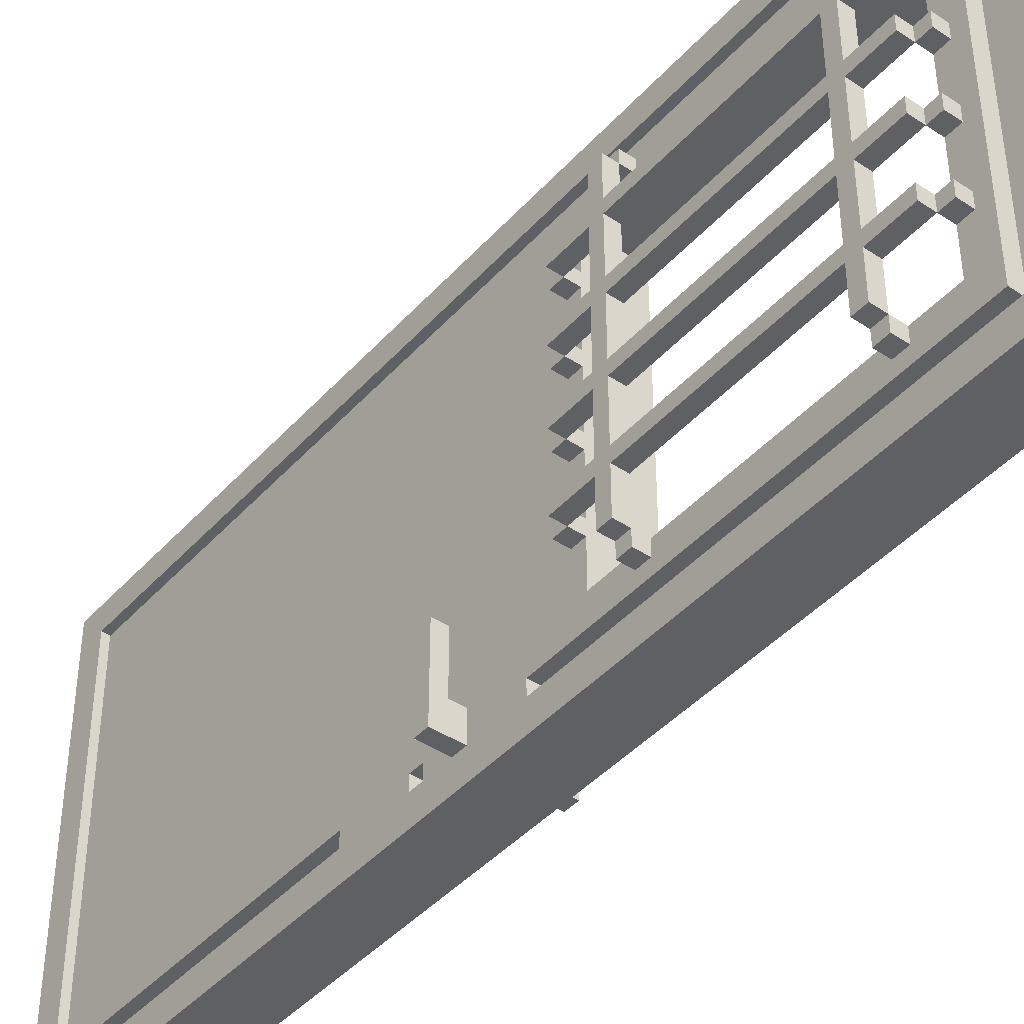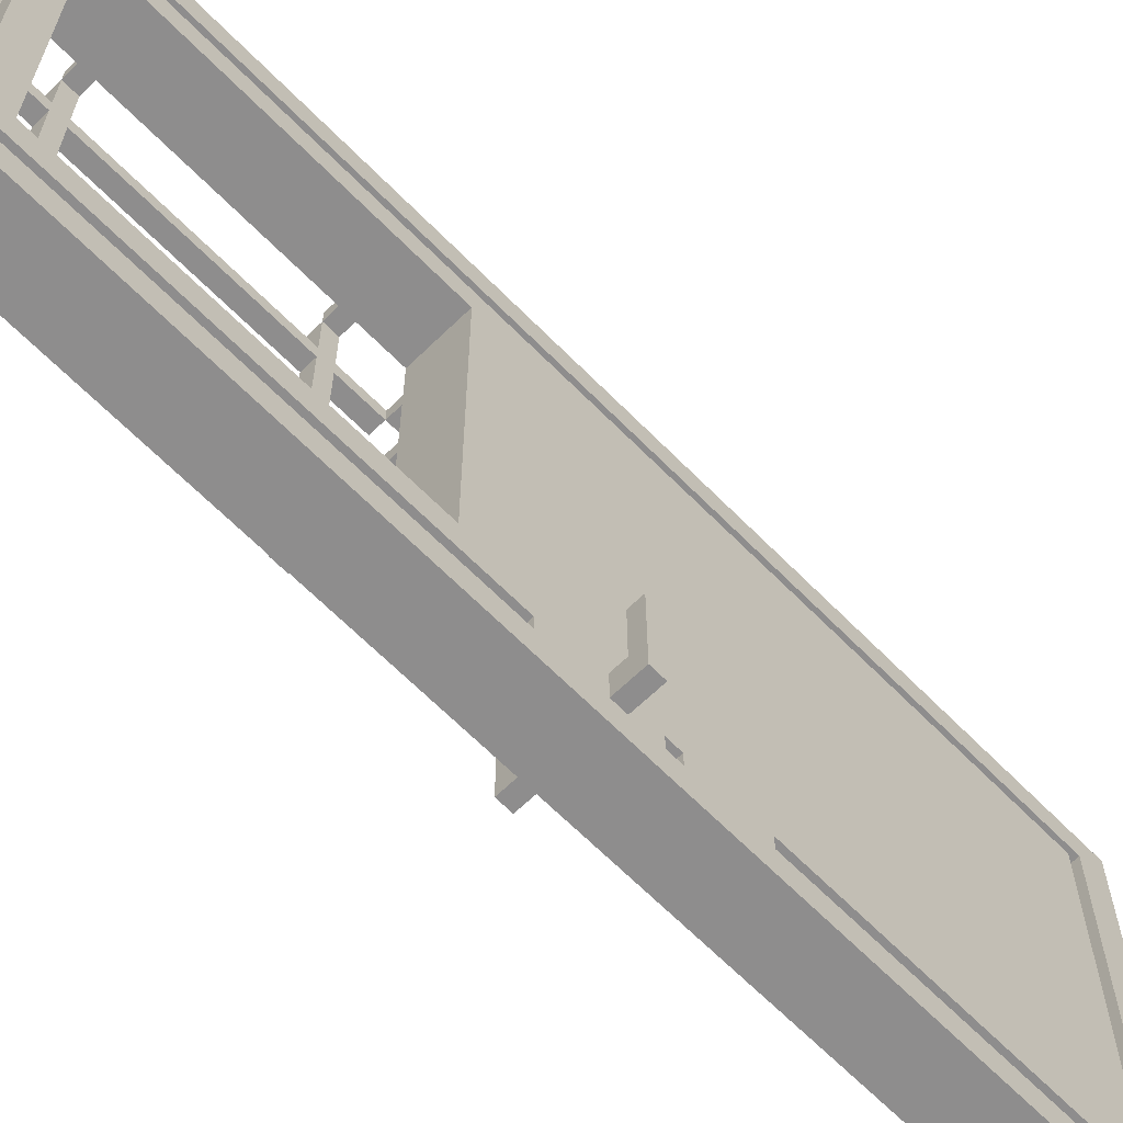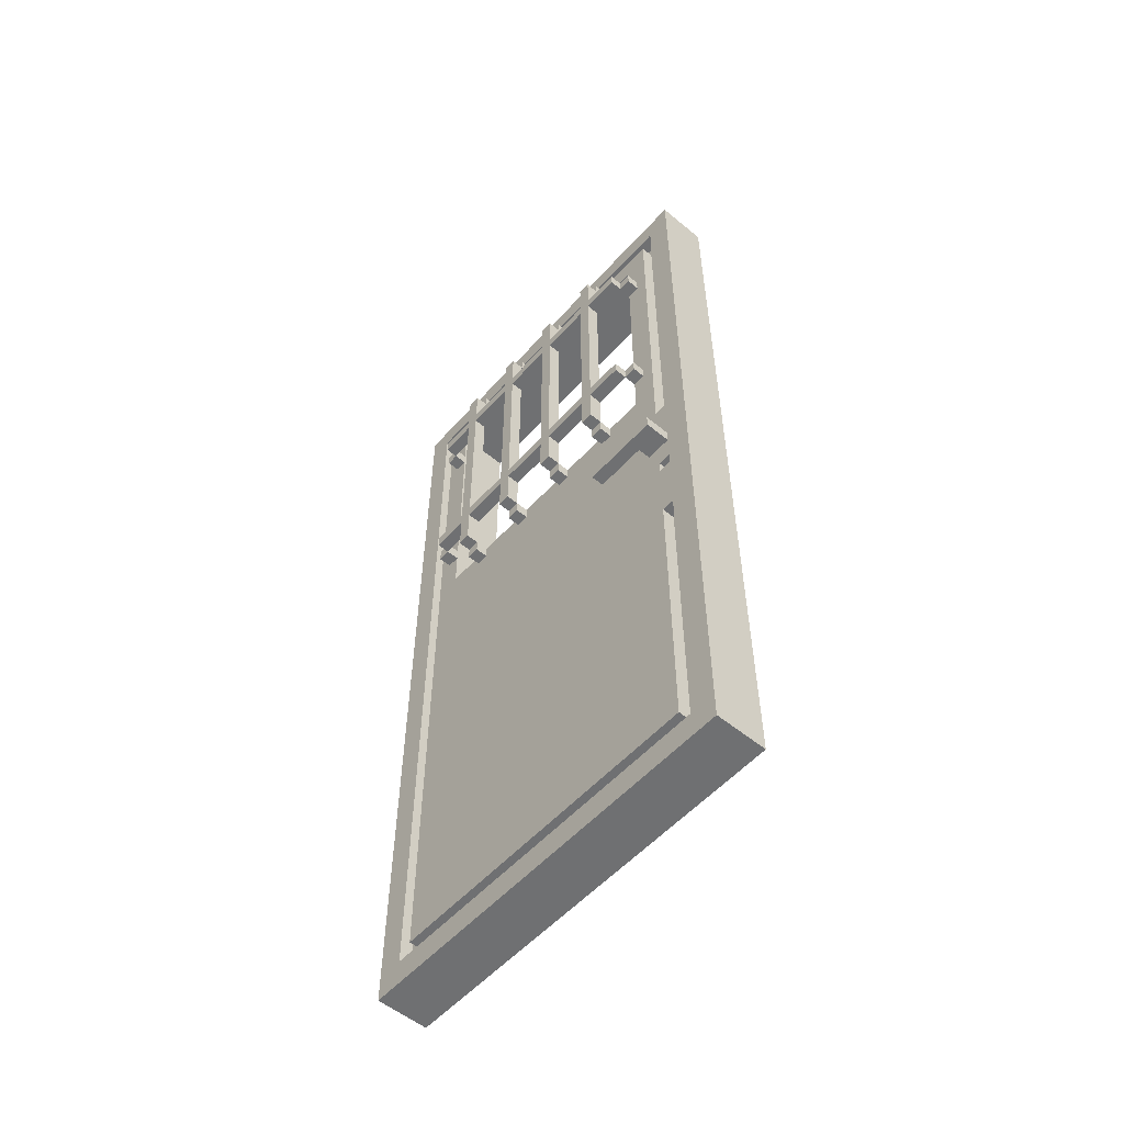
<metadata>
{"format":"obj","ext":"obj","renderer":"f3d","projection":"perspective","resolution":1024,"background":"white","views":[{"elev":-42.9,"azim":141.8,"up":"+Z"},{"elev":-64.7,"azim":-135.6,"up":"+Z"},{"elev":-54.9,"azim":139.0,"up":"+Y"}]}
</metadata>
<code>
v  -0.1 0.85 -0.6
v  -0.1 0.825 -0.75
v  -0.1 0.825 -0.6
v  -0.1 0.85 -0.75
v  -0.05 0.05 -0.05
v  -0.05 0 -0.8
v  -0.05 0 -0
v  -0.05 0.05 -0.75
v  -0.05 0.625 -0.725
v  -0.05 0.075 -0.725
v  -0.05 0.075 -0.075
v  -0.05 0.625 -0.75
v  -0.05 0.675 -0.7
v  -0.05 0.675 -0.75
v  -0.05 0.75 -0.725
v  -0.05 0.75 -0.75
v  -0.05 0.775 -0.725
v  -0.05 0.775 -0.75
v  -0.05 0.825 -0.7
v  -0.05 0.825 -0.75
v  -0.05 0.85 -0.7
v  -0.05 0.85 -0.75
v  -0.05 0.9 -0.7
v  -0.05 0.9 -0.75
v  -0.05 0.95 -0.725
v  -0.05 0.95 -0.75
v  -0.05 1.05 -0.125
v  -0.05 1.05 -0.675
v  -0.05 1.6 -0.125
v  -0.05 1.6 -0.675
v  -0.05 1.65 -0.075
v  -0.05 1.65 -0.725
v  -0.05 1.675 -0.05
v  -0.05 1.675 -0.75
v  -0.05 1.725 -0
v  -0.05 1.725 -0.8
v  -0.025 0.075 -0.075
v  -0.025 0.05 -0.75
v  -0.025 0.05 -0.05
v  -0.025 0.075 -0.725
v  -0.025 0.625 -0.725
v  -0.025 0.625 -0.75
v  -0.025 0.775 -0.725
v  -0.025 0.75 -0.75
v  -0.025 0.75 -0.725
v  -0.025 0.775 -0.75
v  -0.025 1.65 -0.075
v  -0.025 1.65 -0.725
v  -0.025 0.95 -0.75
v  -0.025 0.95 -0.725
v  -0.025 1.675 -0.05
v  -0.025 1.675 -0.75
v  0.075 0.85 -0.6
v  0.075 0.825 -0.7
v  0.075 0.825 -0.6
v  0.075 0.85 -0.7
v  0.075 1.125 -0.2
v  0.075 1.05 -0.225
v  0.075 1.05 -0.2
v  0.075 1.125 -0.225
v  0.075 1.125 -0.325
v  0.075 1.05 -0.35
v  0.075 1.05 -0.325
v  0.075 1.125 -0.35
v  0.075 1.125 -0.45
v  0.075 1.05 -0.475
v  0.075 1.05 -0.45
v  0.075 1.125 -0.475
v  0.075 1.125 -0.575
v  0.075 1.05 -0.6
v  0.075 1.05 -0.575
v  0.075 1.125 -0.6
v  0.075 1.15 -0.125
v  0.075 1.125 -0.675
v  0.075 1.125 -0.125
v  0.075 1.15 -0.2
v  0.075 1.15 -0.225
v  0.075 1.15 -0.325
v  0.075 1.15 -0.35
v  0.075 1.15 -0.45
v  0.075 1.15 -0.475
v  0.075 1.15 -0.575
v  0.075 1.15 -0.6
v  0.075 1.15 -0.675
v  0.075 1.5 -0.2
v  0.075 1.5 -0.225
v  0.075 1.5 -0.325
v  0.075 1.5 -0.35
v  0.075 1.5 -0.45
v  0.075 1.5 -0.475
v  0.075 1.5 -0.575
v  0.075 1.5 -0.6
v  0.075 1.525 -0.125
v  0.075 1.5 -0.675
v  0.075 1.5 -0.125
v  0.075 1.525 -0.2
v  0.075 1.525 -0.225
v  0.075 1.525 -0.325
v  0.075 1.525 -0.35
v  0.075 1.525 -0.45
v  0.075 1.525 -0.475
v  0.075 1.525 -0.575
v  0.075 1.525 -0.6
v  0.075 1.525 -0.675
v  0.075 1.6 -0.2
v  0.075 1.6 -0.225
v  0.075 1.6 -0.325
v  0.075 1.6 -0.35
v  0.075 1.6 -0.45
v  0.075 1.6 -0.475
v  0.075 1.6 -0.575
v  0.075 1.6 -0.6
v  -0.075 0.825 -0.6
v  -0.075 0.825 -0.7
v  -0.075 0.85 -0.6
v  -0.075 0.85 -0.7
v  0.025 0.05 -0.05
v  0.025 0.05 -0.75
v  0.025 0.075 -0.075
v  0.025 0.075 -0.725
v  0.025 0.625 -0.725
v  0.025 0.625 -0.75
v  0.025 0.75 -0.725
v  0.025 0.75 -0.75
v  0.025 0.775 -0.725
v  0.025 0.775 -0.75
v  0.025 1.65 -0.075
v  0.025 0.95 -0.725
v  0.025 0.95 -0.75
v  0.025 1.65 -0.725
v  0.025 1.675 -0.05
v  0.025 1.675 -0.75
v  0.05 0 -0
v  0.05 0 -0.8
v  0.05 0.05 -0.05
v  0.05 0.05 -0.75
v  0.05 0.075 -0.075
v  0.05 0.075 -0.725
v  0.05 0.625 -0.725
v  0.05 0.625 -0.75
v  0.05 0.675 -0.7
v  0.05 0.675 -0.75
v  0.05 0.75 -0.725
v  0.05 0.75 -0.75
v  0.05 0.775 -0.725
v  0.05 0.775 -0.75
v  0.05 0.825 -0.7
v  0.05 0.825 -0.75
v  0.05 0.85 -0.7
v  0.05 0.85 -0.75
v  0.05 0.9 -0.7
v  0.05 0.9 -0.75
v  0.05 0.95 -0.725
v  0.05 0.95 -0.75
v  0.05 1.025 -0.2
v  0.05 1.025 -0.225
v  0.05 1.025 -0.325
v  0.05 1.025 -0.35
v  0.05 1.025 -0.45
v  0.05 1.025 -0.475
v  0.05 1.025 -0.575
v  0.05 1.025 -0.6
v  0.05 1.05 -0.125
v  0.05 1.05 -0.2
v  0.05 1.05 -0.225
v  0.05 1.05 -0.325
v  0.05 1.05 -0.35
v  0.05 1.05 -0.45
v  0.05 1.05 -0.475
v  0.05 1.05 -0.575
v  0.05 1.05 -0.6
v  0.05 1.05 -0.675
v  0.05 1.125 -0.1
v  0.05 1.125 -0.125
v  0.05 1.125 -0.675
v  0.05 1.125 -0.7
v  0.05 1.15 -0.1
v  0.05 1.15 -0.7
v  0.05 1.15 -0.125
v  0.05 1.5 -0.1
v  0.05 1.5 -0.125
v  0.05 1.15 -0.675
v  0.05 1.5 -0.675
v  0.05 1.5 -0.7
v  0.05 1.525 -0.1
v  0.05 1.525 -0.7
v  0.05 1.525 -0.125
v  0.05 1.6 -0.125
v  0.05 1.525 -0.675
v  0.05 1.6 -0.675
v  0.05 1.6 -0.2
v  0.05 1.625 -0.2
v  0.05 1.6 -0.225
v  0.05 1.6 -0.325
v  0.05 1.625 -0.225
v  0.05 1.625 -0.325
v  0.05 1.6 -0.35
v  0.05 1.6 -0.45
v  0.05 1.625 -0.35
v  0.05 1.625 -0.45
v  0.05 1.6 -0.475
v  0.05 1.6 -0.575
v  0.05 1.625 -0.475
v  0.05 1.625 -0.575
v  0.05 1.6 -0.6
v  0.05 1.625 -0.6
v  0.05 1.65 -0.075
v  0.05 1.65 -0.725
v  0.05 1.675 -0.05
v  0.05 1.675 -0.75
v  0.05 1.725 -0
v  0.05 1.725 -0.8
v  0.075 1.025 -0.2
v  0.075 1.025 -0.225
v  0.075 1.025 -0.325
v  0.075 1.025 -0.35
v  0.075 1.025 -0.45
v  0.075 1.025 -0.475
v  0.075 1.025 -0.575
v  0.075 1.025 -0.6
v  0.075 1.125 -0.1
v  0.075 1.15 -0.1
v  0.075 1.125 -0.7
v  0.075 1.15 -0.7
v  0.075 1.5 -0.1
v  0.075 1.525 -0.1
v  0.075 1.5 -0.7
v  0.075 1.525 -0.7
v  0.075 1.625 -0.2
v  0.075 1.625 -0.225
v  0.075 1.625 -0.325
v  0.075 1.625 -0.35
v  0.075 1.625 -0.45
v  0.075 1.625 -0.475
v  0.075 1.625 -0.575
v  0.075 1.625 -0.6
v  0.1 0.825 -0.6
v  0.1 0.825 -0.75
v  0.1 0.85 -0.6
v  0.1 0.85 -0.75
v  0.1 1.05 -0.2
v  0.1 1.05 -0.225
v  0.1 1.125 -0.2
v  0.1 1.125 -0.225
v  0.1 1.05 -0.325
v  0.1 1.05 -0.35
v  0.1 1.125 -0.325
v  0.1 1.125 -0.35
v  0.1 1.05 -0.45
v  0.1 1.05 -0.475
v  0.1 1.125 -0.45
v  0.1 1.125 -0.475
v  0.1 1.05 -0.575
v  0.1 1.05 -0.6
v  0.1 1.125 -0.575
v  0.1 1.125 -0.6
v  0.1 1.15 -0.125
v  0.1 1.125 -0.675
v  0.1 1.125 -0.125
v  0.1 1.15 -0.2
v  0.1 1.15 -0.225
v  0.1 1.15 -0.325
v  0.1 1.15 -0.35
v  0.1 1.15 -0.45
v  0.1 1.15 -0.475
v  0.1 1.15 -0.575
v  0.1 1.15 -0.6
v  0.1 1.15 -0.675
v  0.1 1.5 -0.2
v  0.1 1.5 -0.225
v  0.1 1.5 -0.325
v  0.1 1.5 -0.35
v  0.1 1.5 -0.45
v  0.1 1.5 -0.475
v  0.1 1.5 -0.575
v  0.1 1.5 -0.6
v  0.1 1.525 -0.125
v  0.1 1.5 -0.675
v  0.1 1.5 -0.125
v  0.1 1.525 -0.2
v  0.1 1.525 -0.225
v  0.1 1.525 -0.325
v  0.1 1.525 -0.35
v  0.1 1.525 -0.45
v  0.1 1.525 -0.475
v  0.1 1.525 -0.575
v  0.1 1.525 -0.6
v  0.1 1.525 -0.675
v  0.1 1.6 -0.2
v  0.1 1.6 -0.225
v  0.1 1.6 -0.325
v  0.1 1.6 -0.35
v  0.1 1.6 -0.45
v  0.1 1.6 -0.475
v  0.1 1.6 -0.575
v  0.1 1.6 -0.6
v  -0.025 0 -0
v  -0.025 1.725 -0
v  0.025 0 -0
v  0.025 1.725 -0
v  -0.025 1.05 -0.675
v  -0.025 1.6 -0.675
v  0.025 1.05 -0.675
v  0.025 1.6 -0.675
v  -0.025 1.05 -0.125
v  -0.025 1.6 -0.125
v  0.025 1.05 -0.125
v  0.025 1.6 -0.125
v  -0.025 0 -0.8
v  -0.025 1.725 -0.8
v  0.025 0 -0.8
v  0.025 1.725 -0.8
o Porte_Bois_Barreaux
g Porte_Bois_Barreaux
f 1 2 3
f 4 2 1
f 5 6 7
f 8 6 5
f 9 10 11
f 12 6 8
f 13 9 11
f 13 12 9
f 14 6 12
f 14 12 13
f 15 14 13
f 16 6 14
f 16 14 15
f 17 15 13
f 18 6 16
f 19 13 11
f 19 18 17
f 19 17 13
f 20 6 18
f 20 18 19
f 21 19 11
f 22 6 20
f 23 21 11
f 23 22 21
f 24 6 22
f 24 22 23
f 25 24 23
f 26 6 24
f 26 24 25
f 27 23 11
f 27 25 23
f 28 25 27
f 29 27 11
f 30 25 28
f 31 29 11
f 31 30 29
f 32 25 30
f 32 30 31
f 33 5 7
f 34 6 26
f 35 33 7
f 35 34 33
f 36 6 34
f 36 34 35
f 37 38 39
f 40 38 37
f 41 38 40
f 42 38 41
f 43 44 45
f 46 44 43
f 47 37 39
f 48 49 50
f 51 47 39
f 51 48 47
f 52 49 48
f 52 48 51
f 53 54 55
f 56 54 53
f 57 58 59
f 60 58 57
f 61 62 63
f 64 62 61
f 65 66 67
f 68 66 65
f 69 70 71
f 72 70 69
f 73 68 65
f 73 74 72
f 73 72 69
f 73 69 68
f 73 60 57
f 73 65 64
f 73 64 61
f 73 61 60
f 73 57 75
f 76 74 73
f 77 74 76
f 78 74 77
f 79 74 78
f 80 74 79
f 81 74 80
f 82 74 81
f 83 74 82
f 84 74 83
f 85 77 76
f 86 77 85
f 87 79 78
f 88 79 87
f 89 81 80
f 90 81 89
f 91 83 82
f 92 83 91
f 93 88 87
f 93 94 92
f 93 92 91
f 93 91 90
f 93 90 89
f 93 89 88
f 93 86 85
f 93 87 86
f 93 85 95
f 96 94 93
f 97 94 96
f 98 94 97
f 99 94 98
f 100 94 99
f 101 94 100
f 102 94 101
f 103 94 102
f 104 94 103
f 105 97 96
f 106 97 105
f 107 99 98
f 108 99 107
f 109 101 100
f 110 101 109
f 111 103 102
f 112 103 111
f 113 114 115
f 115 114 116
f 117 118 119
f 119 118 120
f 120 118 121
f 121 118 122
f 123 124 125
f 125 124 126
f 117 119 127
f 128 129 130
f 117 127 131
f 127 130 131
f 130 129 132
f 131 130 132
f 133 134 135
f 135 134 136
f 137 138 139
f 136 134 140
f 137 139 141
f 139 140 141
f 140 134 142
f 141 140 142
f 141 142 143
f 142 134 144
f 143 142 144
f 141 143 145
f 144 134 146
f 137 141 147
f 145 146 147
f 141 145 147
f 146 134 148
f 147 146 148
f 137 147 149
f 148 134 150
f 137 149 151
f 149 150 151
f 150 134 152
f 151 150 152
f 151 152 153
f 152 134 154
f 153 152 154
f 137 151 155
f 151 153 155
f 155 153 156
f 156 153 157
f 157 153 158
f 158 153 159
f 159 153 160
f 160 153 161
f 161 153 162
f 137 155 163
f 163 155 164
f 156 157 165
f 165 157 166
f 158 159 167
f 167 159 168
f 160 161 169
f 169 161 170
f 162 153 171
f 171 153 172
f 137 163 173
f 173 163 174
f 172 153 175
f 175 153 176
f 137 173 177
f 176 153 178
f 177 179 180
f 137 177 180
f 180 179 181
f 182 178 183
f 178 153 184
f 183 178 184
f 137 180 185
f 184 153 186
f 185 187 188
f 189 186 190
f 188 191 192
f 193 194 195
f 195 194 196
f 197 198 199
f 199 198 200
f 201 202 203
f 203 202 204
f 205 190 206
f 199 200 207
f 204 206 207
f 137 185 207
f 185 188 207
f 200 203 207
f 203 204 207
f 196 199 207
f 188 192 207
f 192 195 207
f 195 196 207
f 206 190 208
f 207 206 208
f 186 153 208
f 190 186 208
f 133 135 209
f 154 134 210
f 133 209 211
f 209 210 211
f 210 134 212
f 211 210 212
f 213 214 59
f 59 214 58
f 215 216 63
f 63 216 62
f 217 218 67
f 67 218 66
f 219 220 71
f 71 220 70
f 221 75 222
f 222 75 73
f 74 223 84
f 84 223 224
f 225 95 226
f 226 95 93
f 94 227 104
f 104 227 228
f 105 106 229
f 229 106 230
f 107 108 231
f 231 108 232
f 109 110 233
f 233 110 234
f 111 112 235
f 235 112 236
f 237 238 239
f 239 238 240
f 241 242 243
f 243 242 244
f 245 246 247
f 247 246 248
f 249 250 251
f 251 250 252
f 253 254 255
f 255 254 256
f 251 252 257
f 256 258 257
f 255 256 257
f 252 255 257
f 243 244 257
f 248 251 257
f 247 248 257
f 244 247 257
f 259 243 257
f 257 258 260
f 260 258 261
f 261 258 262
f 262 258 263
f 263 258 264
f 264 258 265
f 265 258 266
f 266 258 267
f 267 258 268
f 260 261 269
f 269 261 270
f 262 263 271
f 271 263 272
f 264 265 273
f 273 265 274
f 266 267 275
f 275 267 276
f 271 272 277
f 276 278 277
f 275 276 277
f 274 275 277
f 273 274 277
f 272 273 277
f 269 270 277
f 270 271 277
f 279 269 277
f 277 278 280
f 280 278 281
f 281 278 282
f 282 278 283
f 283 278 284
f 284 278 285
f 285 278 286
f 286 278 287
f 287 278 288
f 280 281 289
f 289 281 290
f 282 283 291
f 291 283 292
f 284 285 293
f 293 285 294
f 286 287 295
f 295 287 296
f 297 35 7
f 298 35 297
f 299 298 297
f 300 298 299
f 133 300 299
f 211 300 133
f 37 31 11
f 47 31 37
f 137 127 119
f 207 127 137
f 221 177 173
f 222 177 221
f 225 185 180
f 226 185 225
f 259 73 75
f 257 73 259
f 279 93 95
f 277 93 279
f 213 164 155
f 59 164 213
f 105 192 191
f 229 192 105
f 241 57 59
f 243 57 241
f 260 85 76
f 269 85 260
f 280 105 96
f 289 105 280
f 215 166 157
f 63 166 215
f 107 196 194
f 231 196 107
f 245 61 63
f 247 61 245
f 262 87 78
f 271 87 262
f 282 107 98
f 291 107 282
f 217 168 159
f 67 168 217
f 109 200 198
f 233 200 109
f 249 65 67
f 251 65 249
f 264 89 80
f 273 89 264
f 284 109 100
f 293 109 284
f 219 170 161
f 71 170 219
f 111 204 202
f 235 204 111
f 253 69 71
f 255 69 253
f 266 91 82
f 275 91 266
f 286 111 102
f 295 111 286
f 113 1 3
f 115 1 113
f 237 53 55
f 239 53 237
f 301 30 28
f 302 30 301
f 303 302 301
f 304 302 303
f 172 304 303
f 175 304 172
f 182 304 175
f 183 304 182
f 189 304 183
f 190 304 189
f 74 182 175
f 84 182 74
f 94 189 183
f 104 189 94
f 19 116 114
f 21 116 19
f 54 149 147
f 56 149 54
f 38 12 8
f 42 12 38
f 44 18 16
f 46 18 44
f 49 34 26
f 52 34 49
f 136 122 118
f 140 122 136
f 144 126 124
f 146 126 144
f 154 132 129
f 210 132 154
f 5 33 39
f 39 33 51
f 117 131 135
f 135 131 209
f 27 29 305
f 305 29 306
f 305 306 307
f 307 306 308
f 307 308 163
f 163 308 174
f 174 308 179
f 179 308 181
f 181 308 187
f 187 308 188
f 174 179 75
f 75 179 73
f 181 187 95
f 95 187 93
f 156 165 214
f 214 165 58
f 193 195 106
f 106 195 230
f 58 60 242
f 242 60 244
f 77 86 261
f 261 86 270
f 97 106 281
f 281 106 290
f 158 167 216
f 216 167 62
f 197 199 108
f 108 199 232
f 62 64 246
f 246 64 248
f 79 88 263
f 263 88 272
f 99 108 283
f 283 108 292
f 160 169 218
f 218 169 66
f 201 203 110
f 110 203 234
f 66 68 250
f 250 68 252
f 81 90 265
f 265 90 274
f 101 110 285
f 285 110 294
f 162 171 220
f 220 171 70
f 205 206 112
f 112 206 236
f 70 72 254
f 254 72 256
f 83 92 267
f 267 92 276
f 103 112 287
f 287 112 296
f 74 84 258
f 258 84 268
f 94 104 278
f 278 104 288
f 176 178 223
f 223 178 224
f 184 186 227
f 227 186 228
f 10 9 40
f 40 9 41
f 15 17 45
f 45 17 43
f 25 32 50
f 50 32 48
f 120 121 138
f 138 121 139
f 123 125 143
f 143 125 145
f 128 130 153
f 153 130 208
f 2 4 20
f 20 4 22
f 148 150 238
f 238 150 240
f 6 36 309
f 309 36 310
f 309 310 311
f 311 310 312
f 311 312 134
f 134 312 212
f 6 297 7
f 309 299 297
f 309 297 6
f 311 133 299
f 311 299 309
f 134 133 311
f 10 37 11
f 40 37 10
f 120 137 119
f 138 137 120
f 12 41 9
f 42 41 12
f 122 139 121
f 140 139 122
f 18 43 17
f 46 43 18
f 126 145 125
f 146 145 126
f 114 113 3
f 54 237 55
f 2 19 114
f 2 114 3
f 20 19 2
f 148 54 147
f 238 237 54
f 238 54 148
f 156 213 155
f 214 213 156
f 158 215 157
f 216 215 158
f 160 217 159
f 218 217 160
f 162 219 161
f 220 219 162
f 58 241 59
f 242 241 58
f 62 245 63
f 246 245 62
f 66 249 67
f 250 249 66
f 70 253 71
f 254 253 70
f 174 221 173
f 75 221 174
f 57 259 75
f 243 259 57
f 61 244 60
f 247 244 61
f 65 248 64
f 251 248 65
f 69 252 68
f 255 252 69
f 74 256 72
f 258 256 74
f 176 74 175
f 223 74 176
f 181 225 180
f 95 225 181
f 85 279 95
f 269 279 85
f 87 270 86
f 271 270 87
f 89 272 88
f 273 272 89
f 91 274 90
f 275 274 91
f 94 276 92
f 278 276 94
f 184 94 183
f 227 94 184
f 191 188 308
f 193 191 308
f 193 105 191
f 106 105 193
f 194 193 308
f 197 194 308
f 197 107 194
f 108 107 197
f 198 197 308
f 201 198 308
f 201 109 198
f 110 109 201
f 202 201 308
f 205 202 308
f 205 111 202
f 112 111 205
f 30 306 29
f 302 308 306
f 302 306 30
f 304 205 308
f 304 308 302
f 190 205 304
f 34 51 33
f 52 51 34
f 132 209 131
f 210 209 132
f 5 39 8
f 8 39 38
f 117 135 118
f 118 135 136
f 15 45 16
f 16 45 44
f 123 143 124
f 124 143 144
f 1 115 116
f 53 239 56
f 116 21 4
f 1 116 4
f 4 21 22
f 149 56 150
f 56 239 240
f 150 56 240
f 25 50 26
f 26 50 49
f 128 153 129
f 129 153 154
f 307 163 164
f 307 164 165
f 164 59 165
f 165 59 58
f 307 165 166
f 307 166 167
f 166 63 167
f 167 63 62
f 307 167 168
f 307 168 169
f 168 67 169
f 169 67 66
f 307 169 170
f 307 170 171
f 170 71 171
f 171 71 70
f 27 305 28
f 305 307 301
f 28 305 301
f 307 171 303
f 301 307 303
f 303 171 172
f 177 222 179
f 179 222 73
f 73 257 76
f 76 257 260
f 77 261 78
f 78 261 262
f 79 263 80
f 80 263 264
f 81 265 82
f 82 265 266
f 83 267 84
f 84 267 268
f 182 84 178
f 178 84 224
f 185 226 187
f 187 226 93
f 93 277 96
f 96 277 280
f 97 281 98
f 98 281 282
f 99 283 100
f 100 283 284
f 101 285 102
f 102 285 286
f 103 287 104
f 104 287 288
f 189 104 186
f 186 104 228
f 105 289 106
f 106 289 290
f 107 291 108
f 108 291 292
f 109 293 110
f 110 293 294
f 111 295 112
f 112 295 296
f 192 229 195
f 195 229 230
f 196 231 199
f 199 231 232
f 200 233 203
f 203 233 234
f 204 235 206
f 206 235 236
f 31 47 32
f 32 47 48
f 127 207 130
f 130 207 208
f 35 298 36
f 298 300 310
f 36 298 310
f 300 211 312
f 310 300 312
f 312 211 212

</code>
